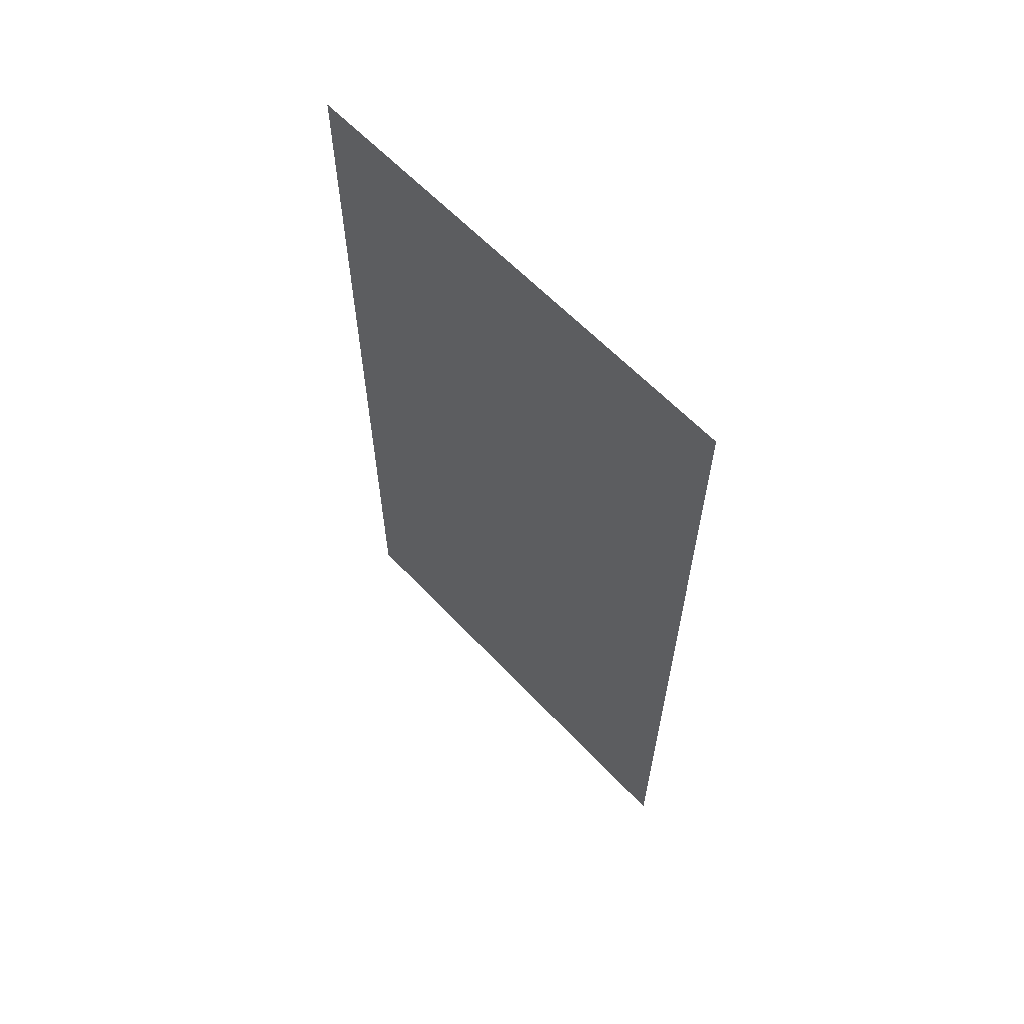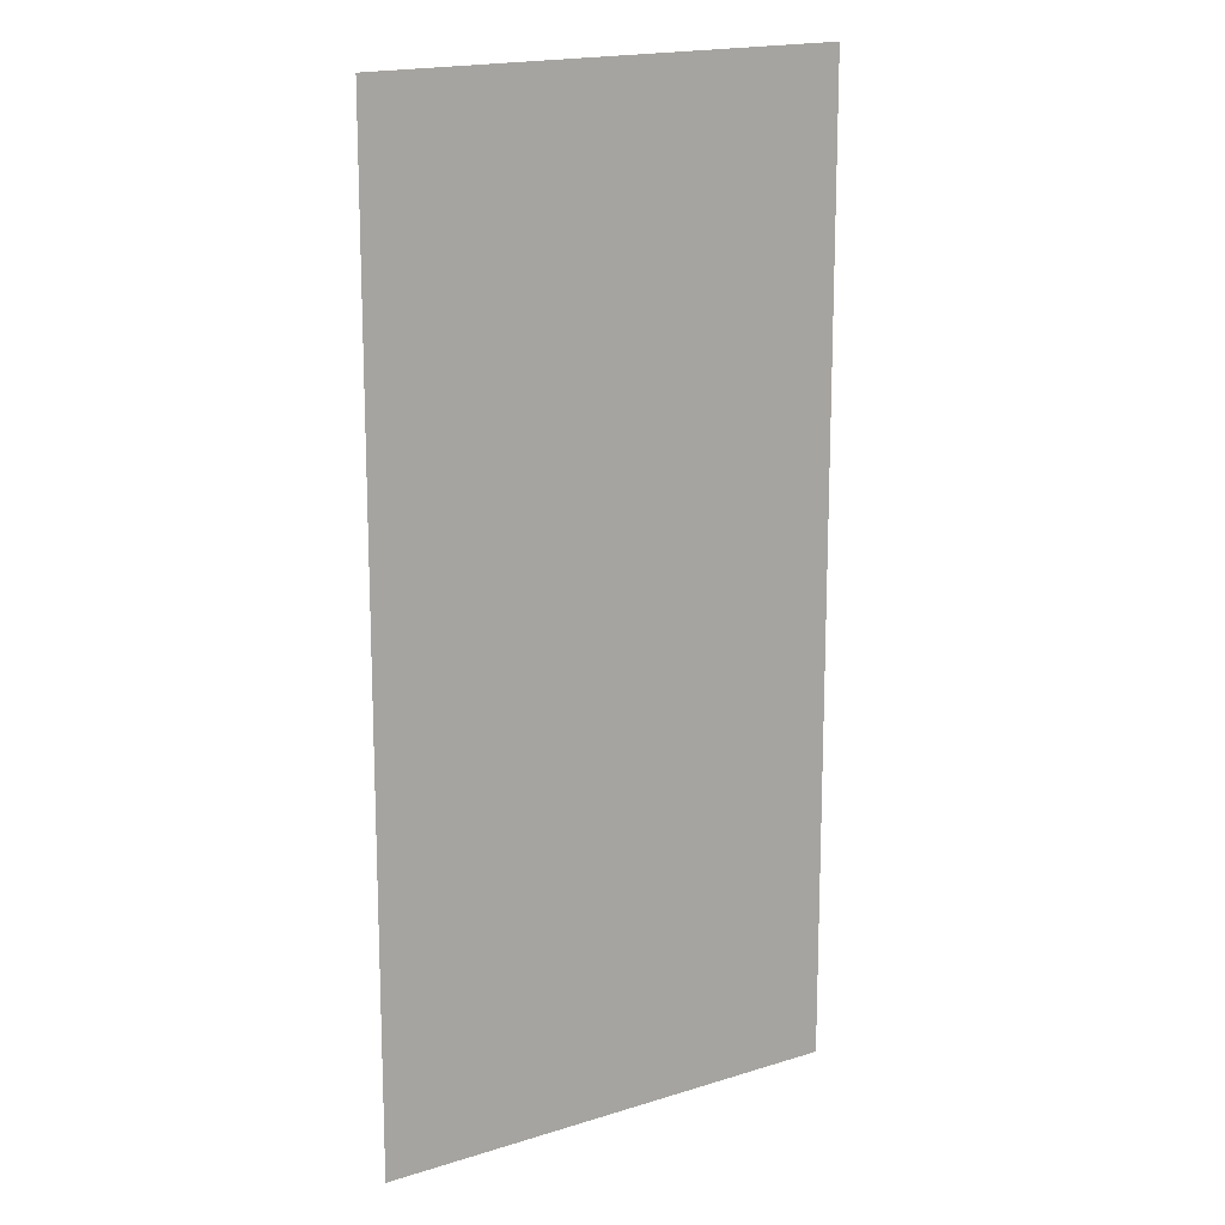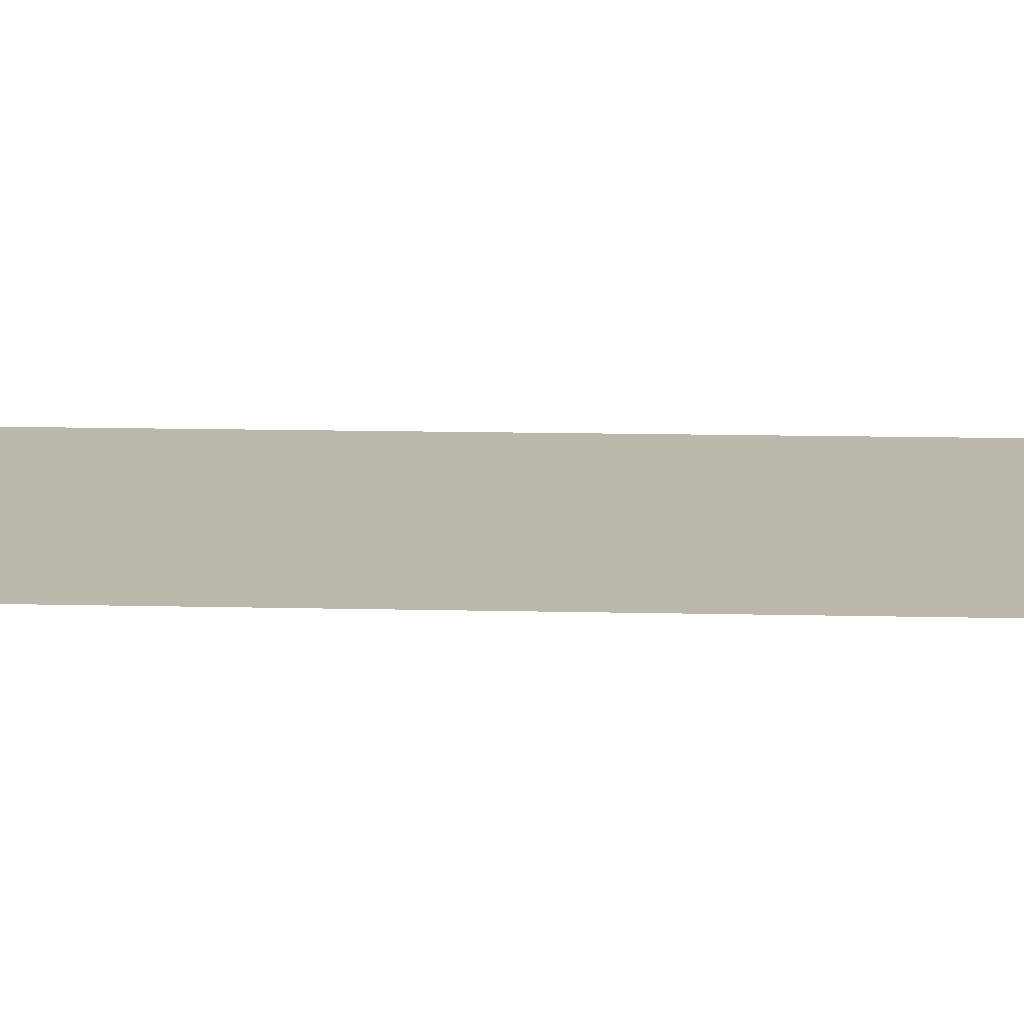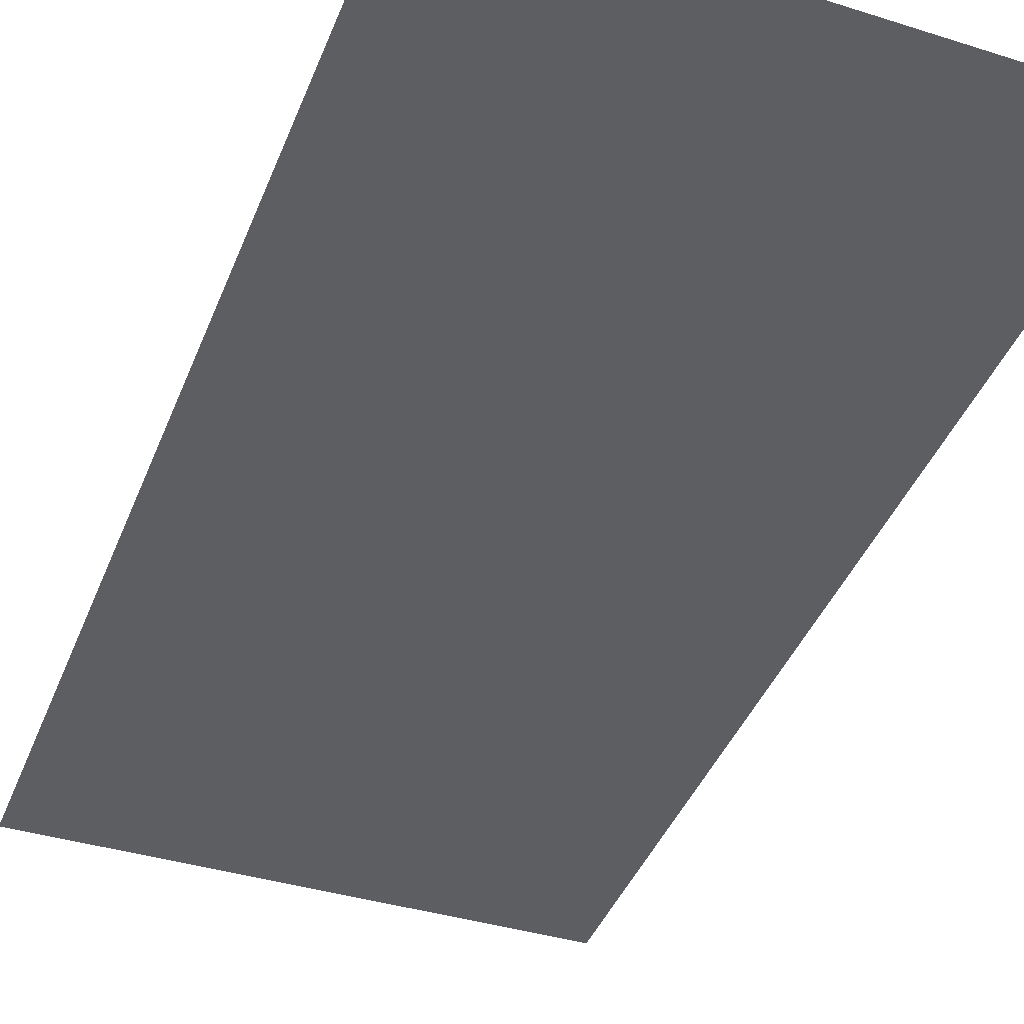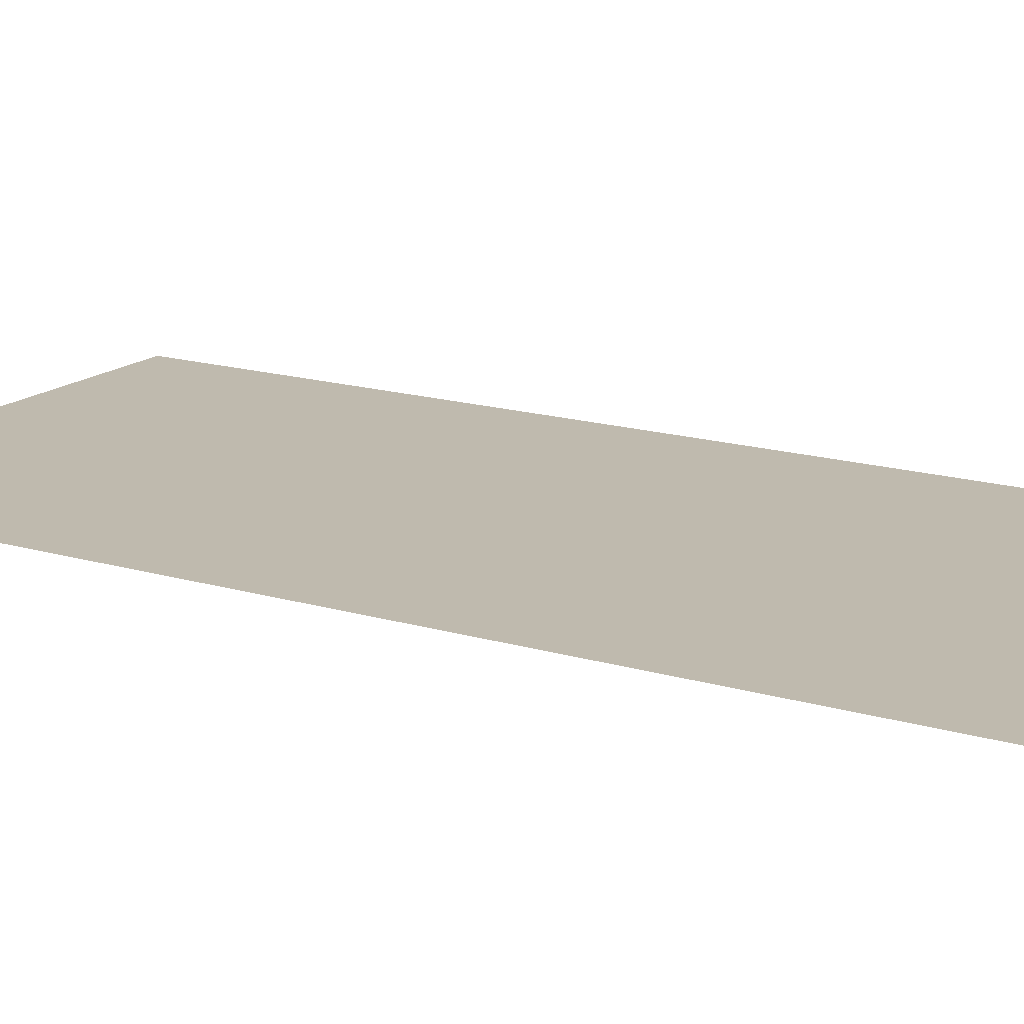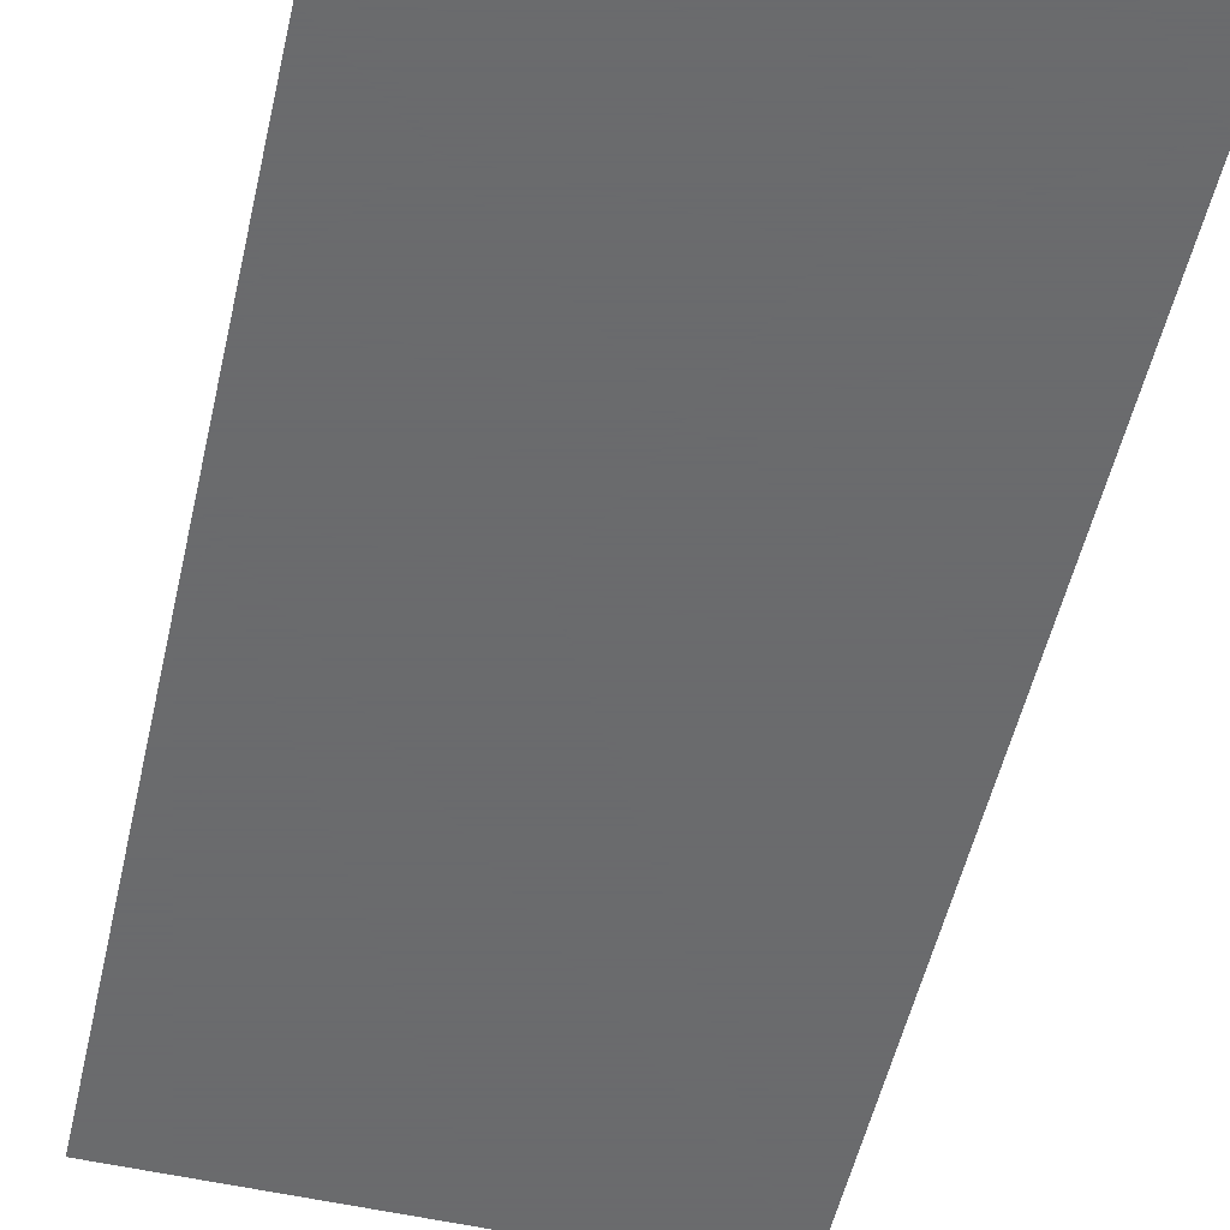
<metadata>
{"format":"obj","ext":"obj","renderer":"f3d","projection":"perspective","resolution":1024,"background":"white","views":[{"elev":64.3,"azim":-133.3,"up":"+Z"},{"elev":14.7,"azim":147.7,"up":"+Z"},{"elev":14.2,"azim":-87.1,"up":"+Y"},{"elev":-39.3,"azim":-19.7,"up":"+Y"},{"elev":15.7,"azim":122.5,"up":"+Y"},{"elev":-53.2,"azim":-12.8,"up":"+Y"}]}
</metadata>
<code>
v 0.3697 -0.0125 0.7464
v -0.000335 -0.0125 0.7609
v -0.000335 -0.0125 0.6754
v 0.2429 -0.0125 0.664
v 0.3697 -0.0125 0.7464
v 0.2429 -0.0125 0.664
v 0.3697 -0.0125 0.6641
v 0.1907 -0.0125 0.4841
v 0.06583 -0.0125 0.5859
v -0.000335 -0.0125 0.5034
v -0.000335 -0.0125 0.4934
v 0.1907 -0.0125 0.4841
v 0.2285 -0.0125 0.5795
v 0.06583 -0.0125 0.5859
v 0.1907 -0.0125 0.4841
v 0.3697 -0.0125 0.4816
v 0.3697 -0.0125 0.5779
v 0.2285 -0.0125 0.5795
v 0.3697 -0.0125 0
v 0.1531 -0.0125 0.3889
v -0.000335 -0.0125 0.3978
v -0.000335 -0.0125 0.005475
v 0.3697 -0.0125 0
v 0.3697 -0.0125 0.3852
v 0.1531 -0.0125 0.3889
v 0.06583 -0.0125 0.5859
v -0.000335 -0.0125 0.6754
v -0.000335 -0.0125 0.5034
v 0.06583 -0.0125 0.5859
v 0.2285 -0.0125 0.5795
v 0.2429 -0.0125 0.664
v -0.000335 -0.0125 0.6754
v 0.2285 -0.0125 0.5795
v 0.3697 -0.0125 0.5779
v 0.3697 -0.0125 0.6641
v 0.2429 -0.0125 0.664
v 0.1907 -0.0125 0.4841
v -0.000335 -0.0125 0.4934
v -0.000335 -0.0125 0.3978
v 0.1531 -0.0125 0.3889
v 0.1907 -0.0125 0.4841
v 0.1531 -0.0125 0.3889
v 0.3697 -0.0125 0.3852
v 0.3697 -0.0125 0.4816
g mesh7322426
f 1 2 3
f 3 4 1
f 5 6 7
f 8 9 10
f 10 11 8
f 12 13 14
f 15 16 17
f 17 18 15
f 19 20 21
f 21 22 19
f 23 24 25
f 26 27 28
f 29 30 31
f 31 32 29
f 33 34 35
f 35 36 33
f 37 38 39
f 39 40 37
f 41 42 43
f 43 44 41

</code>
